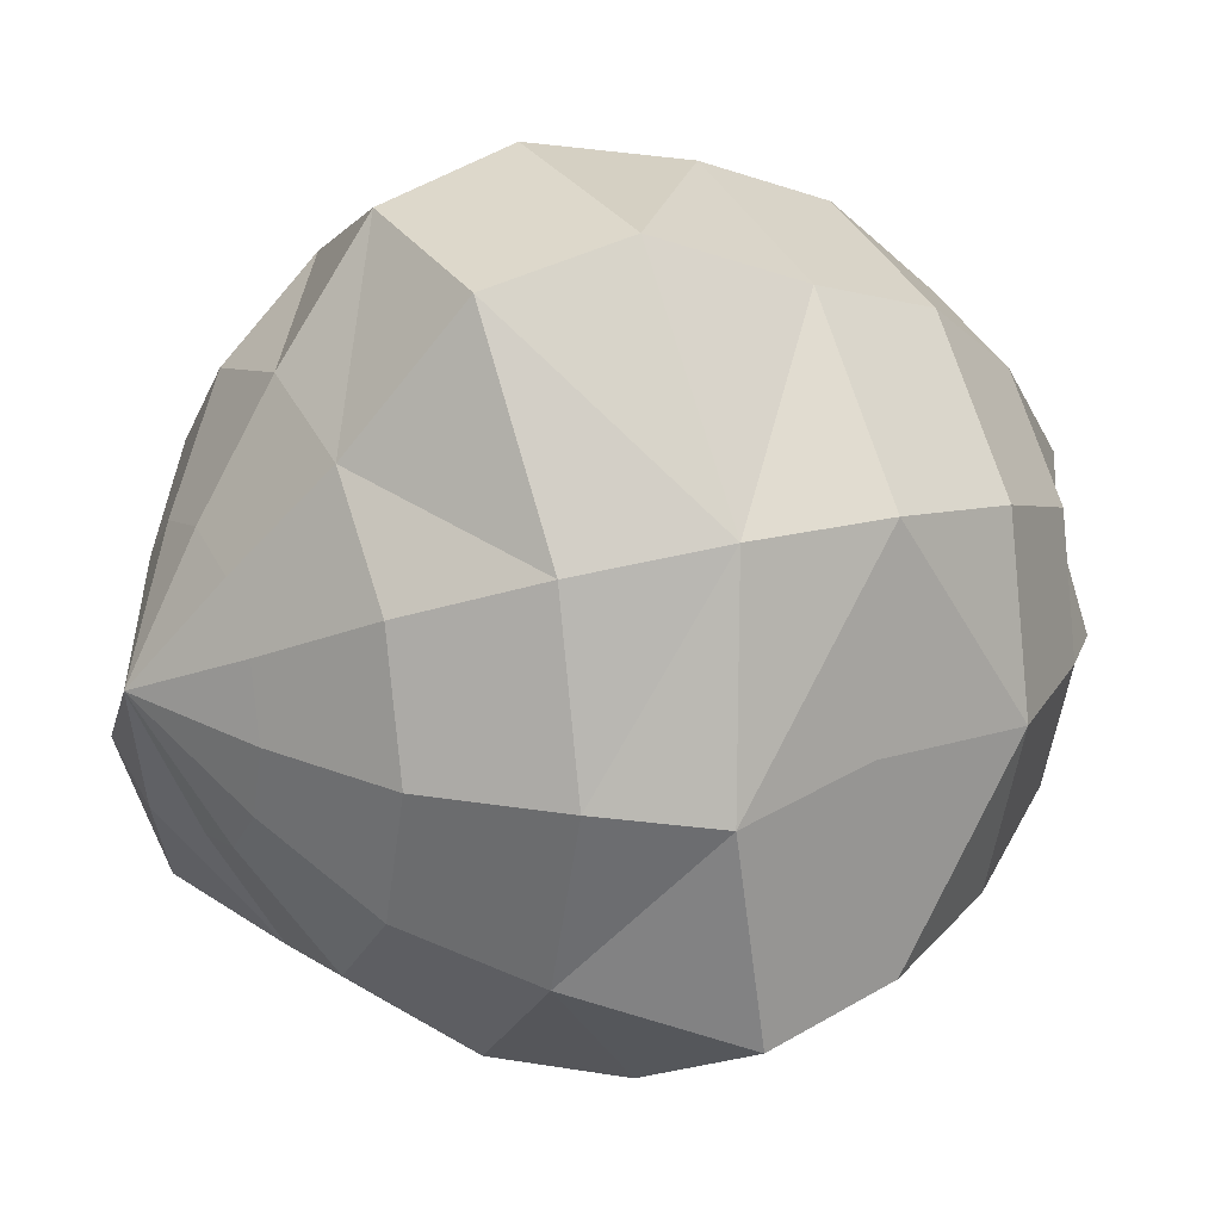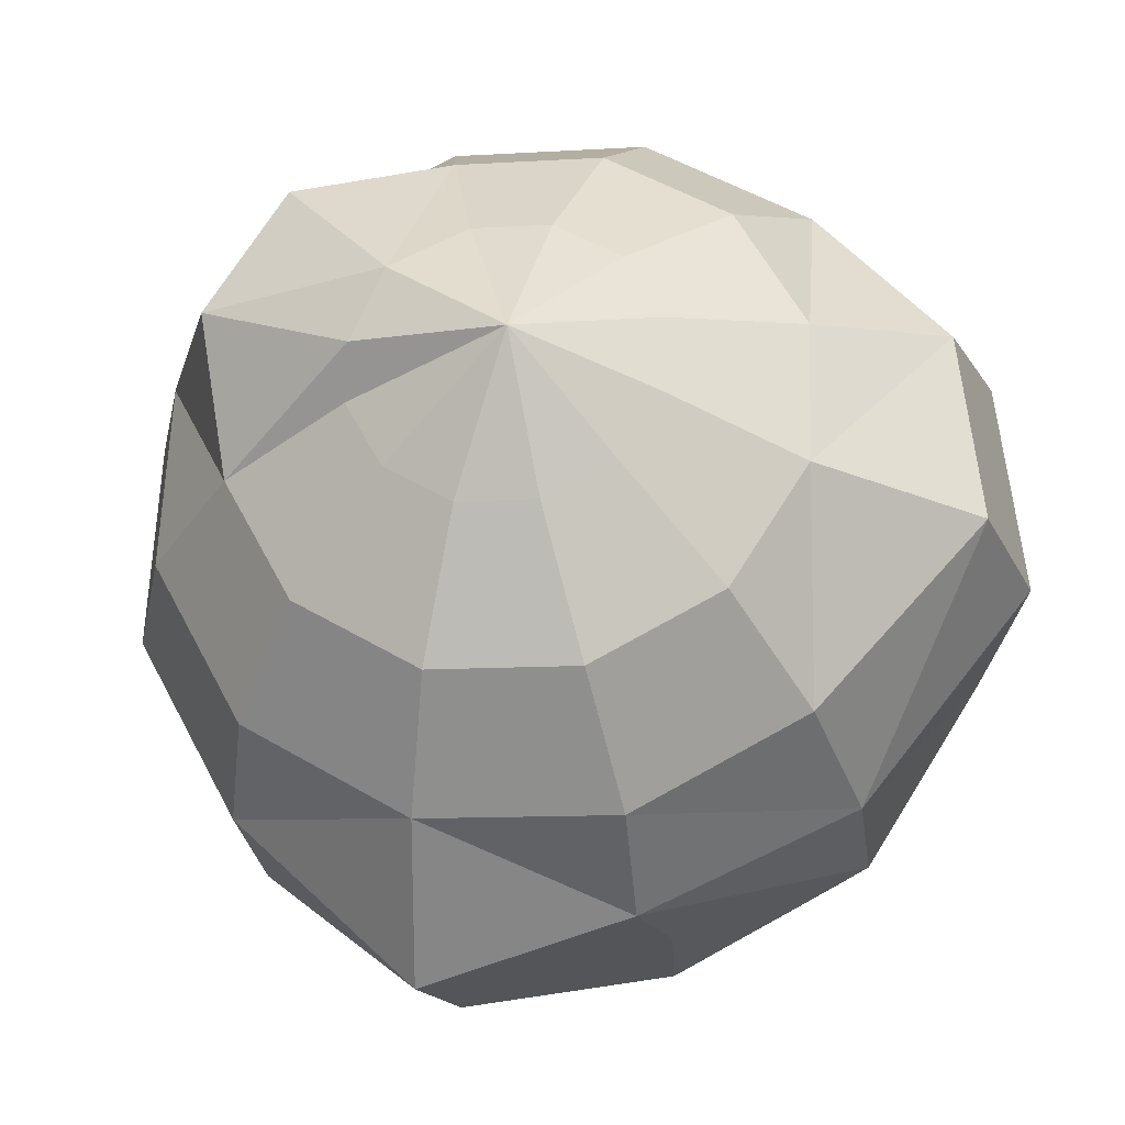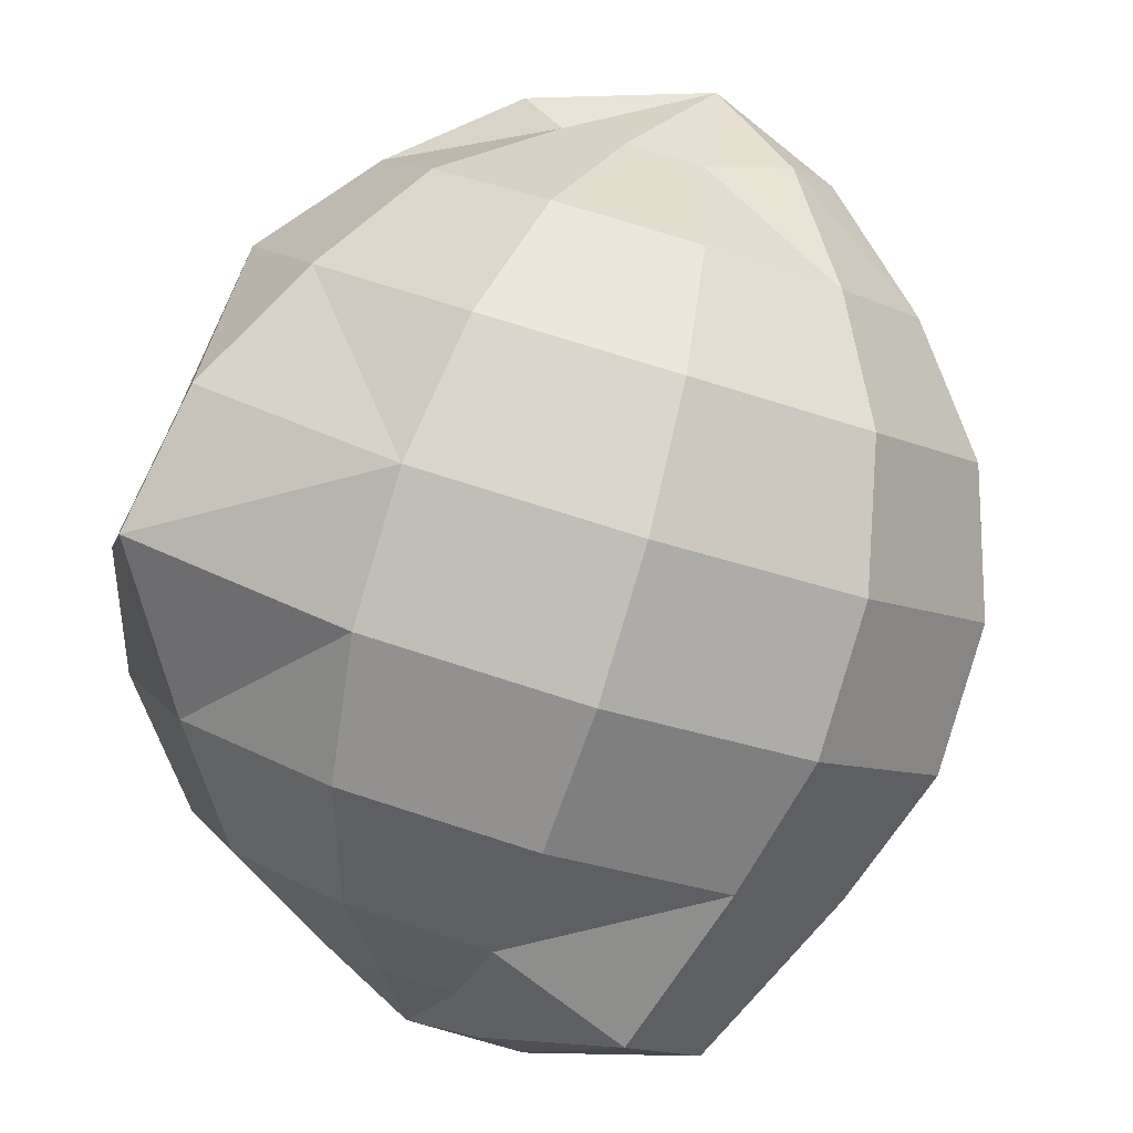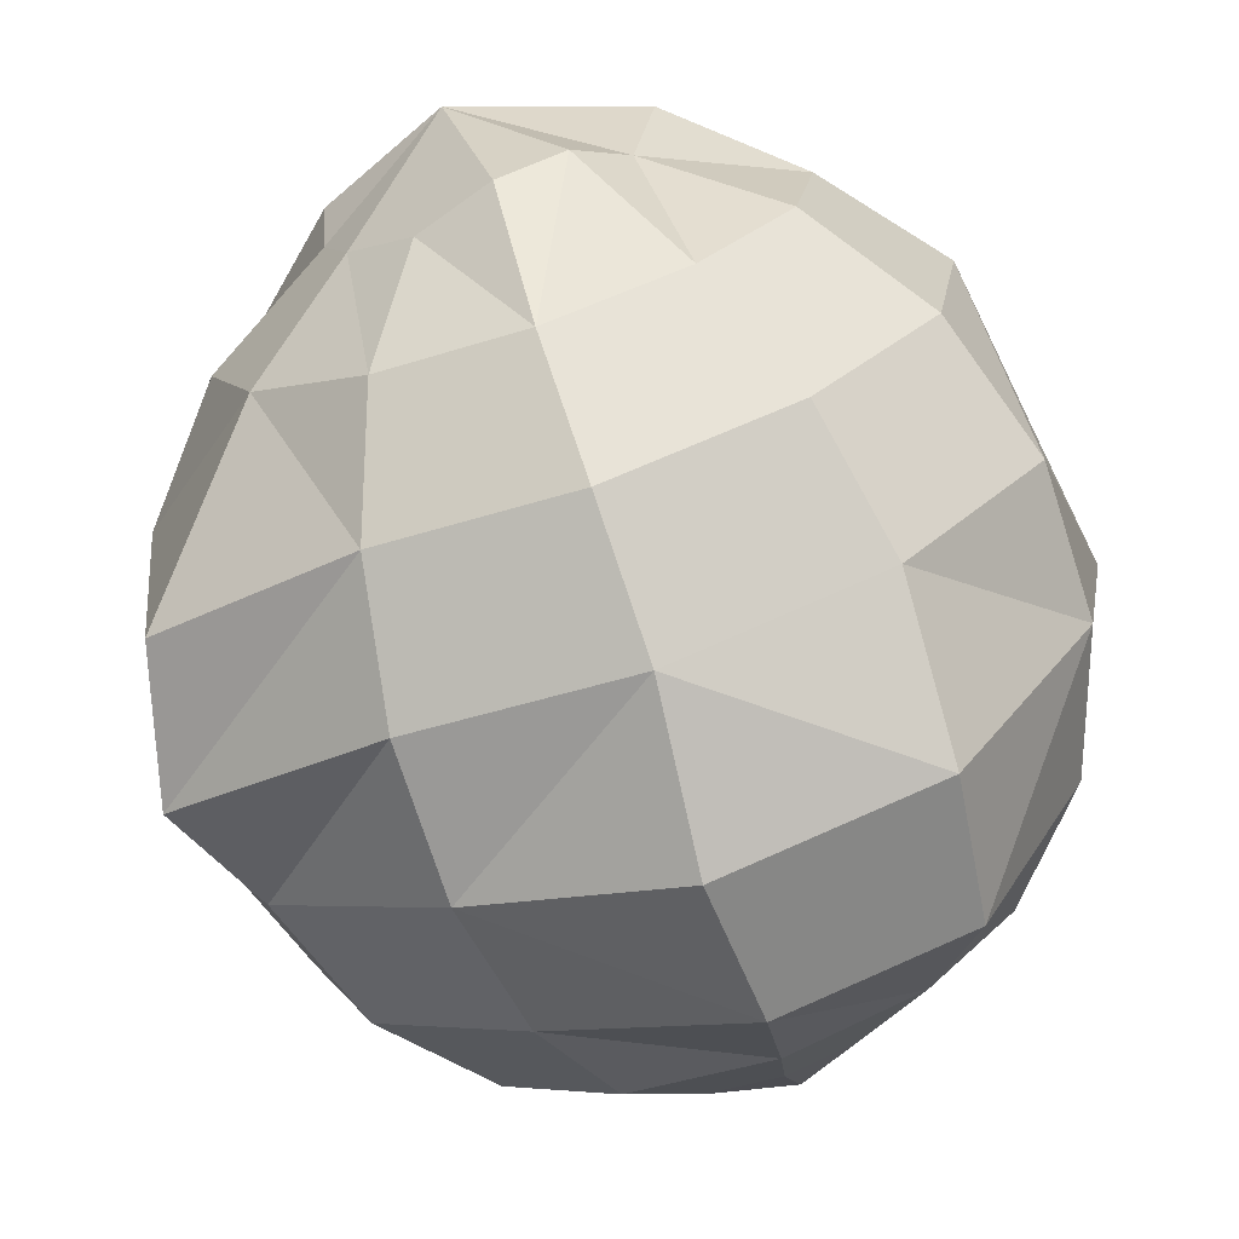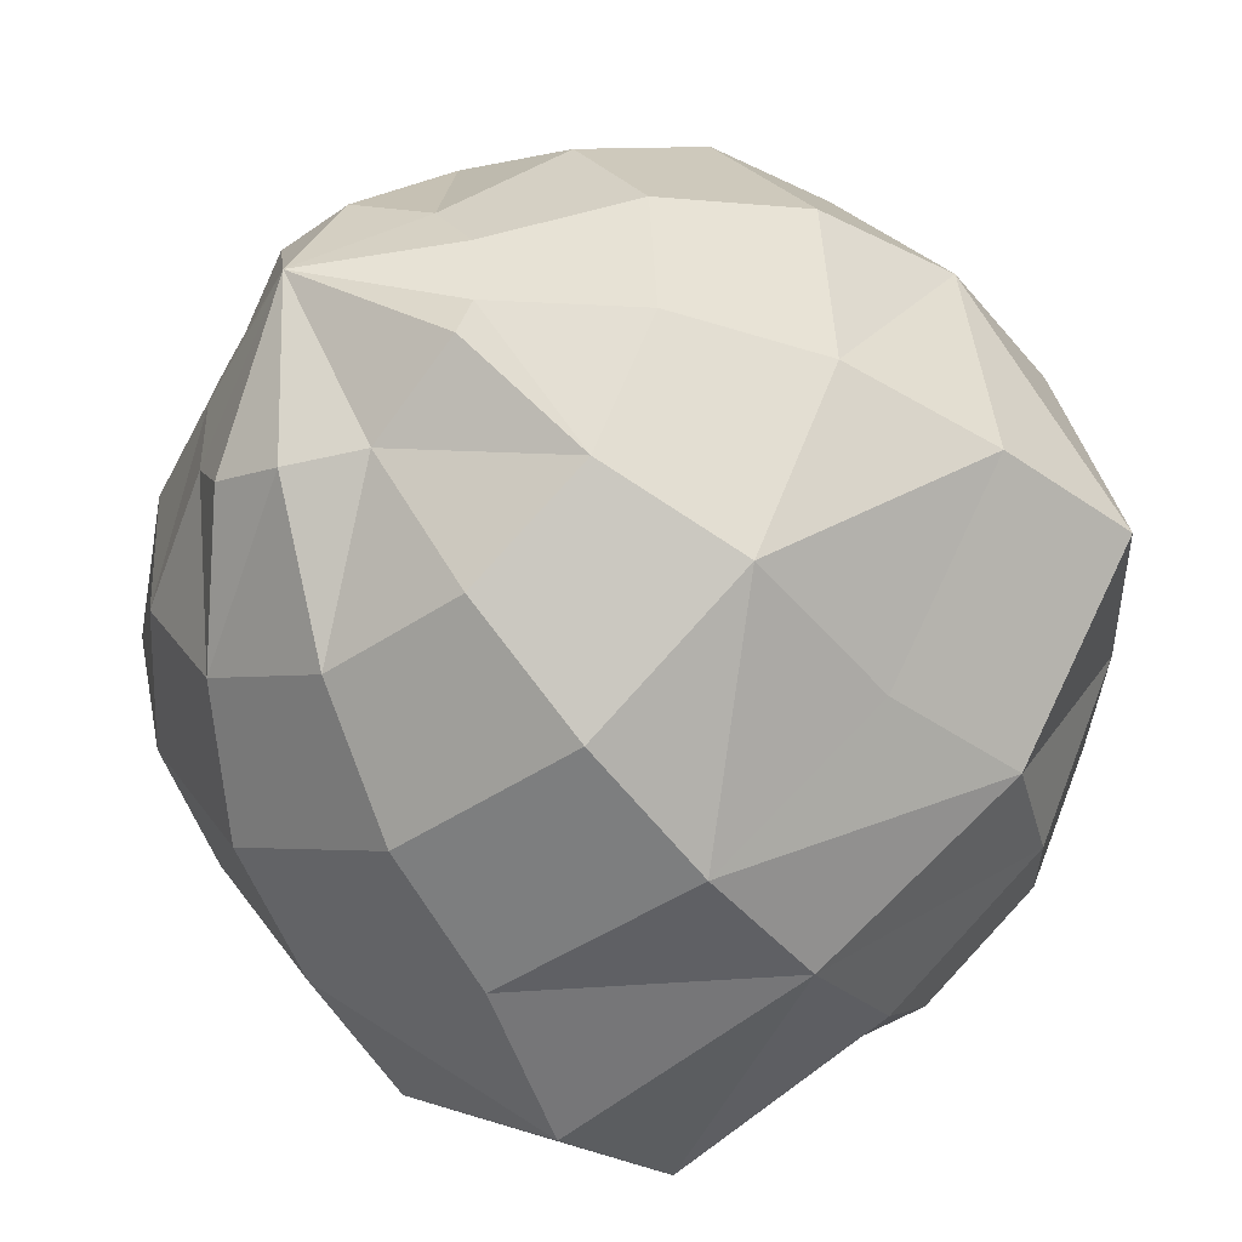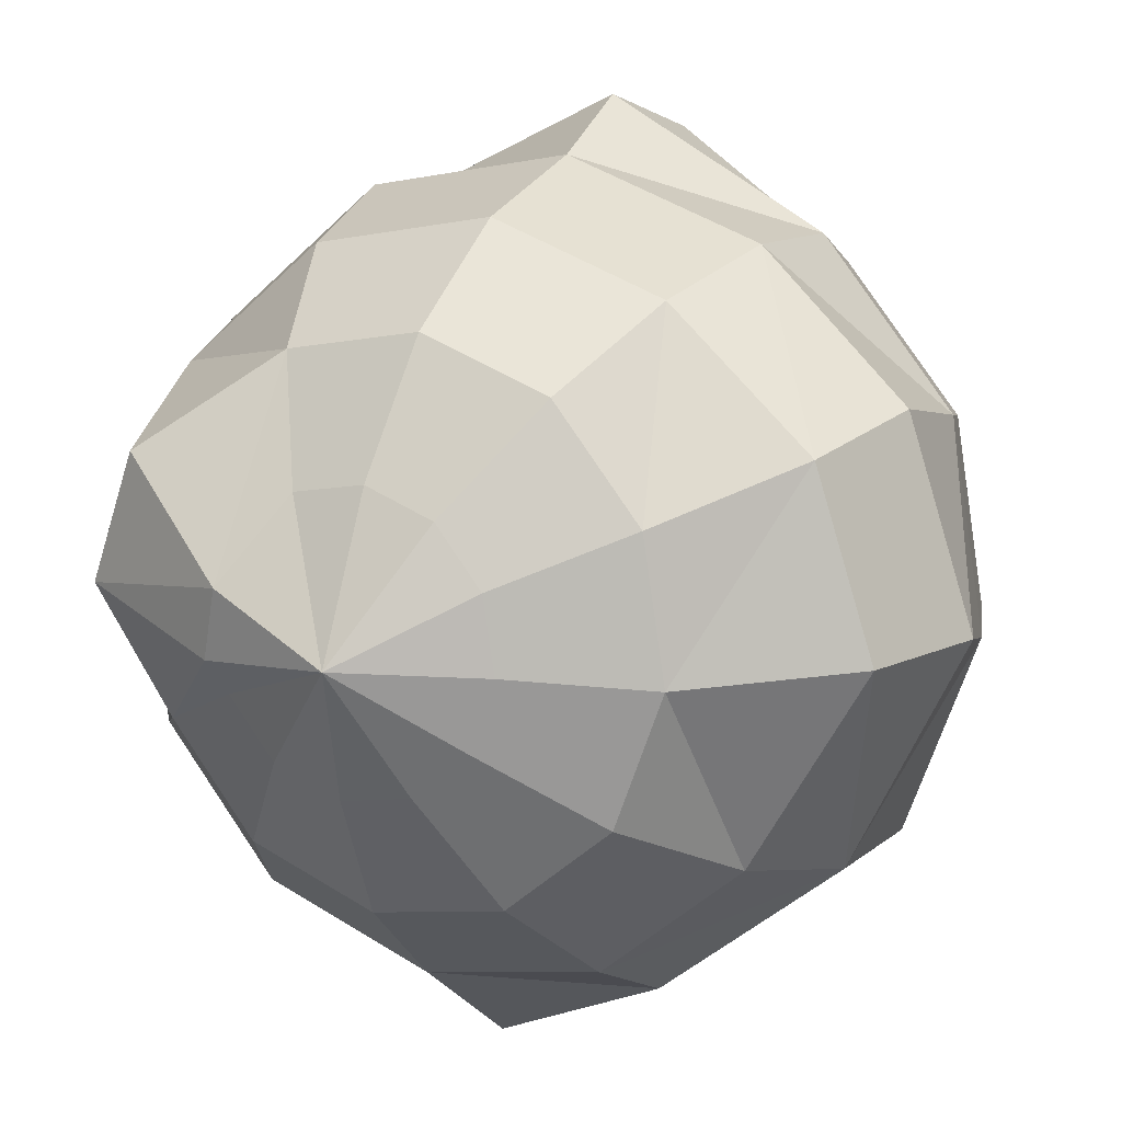
<metadata>
{"format":"obj","ext":"obj","renderer":"f3d","projection":"perspective","resolution":1024,"background":"white","views":[{"elev":-59.5,"azim":56.8,"up":"+Z"},{"elev":-54.0,"azim":-19.3,"up":"+Z"},{"elev":38.5,"azim":-108.4,"up":"+Y"},{"elev":-17.0,"azim":73.9,"up":"+Y"},{"elev":36.3,"azim":119.6,"up":"+Y"},{"elev":-19.0,"azim":3.6,"up":"+Z"}]}
</metadata>
<code>
v 0.2365 0.5205 0.2918
v 0.2761 0.5351 0.04839
v 0.3648 0.4263 0.1004
v 0.201 0.5284 0.07293
v 0.1165 0.5435 0.1261
v 0.06119 0.5268 0.2088
v 0.05833 0.5043 0.3265
v 0.09395 0.4425 0.3979
v 0.1582 0.364 0.4091
v 0.249 0.3212 0.3997
v 0.3444 0.3067 0.3443
v 0.4113 0.3536 0.2726
v 0.4117 0.4005 0.1875
v 0.289 0.3798 -0.3117
v 0.05889 0.4884 -0.288
v -0.004031 0.3937 -0.4553
v -0.04952 0.07227 0.5632
v 0.08321 -0.2947 0.5552
v -0.1509 -0.09634 0.5412
v 0.3943 -0.07467 0.4048
v 0.3538 -0.2634 0.361
v 0.2165 0.2054 -0.4372
v -0.1009 0.2688 -0.5745
v 0.1197 0.08048 -0.5564
v -0.2707 0.4204 -0.2736
v -0.3538 0.2634 -0.361
v 0.4434 -0.4188 0.05049
v 0.517 -0.3012 -0.2049
v 0.3892 -0.4314 -0.2817
v 0.3245 -0.5348 -0.05714
v -0.5635 -0.07908 0.0327
v -0.4737 -0.2299 0.2183
v -0.5058 -0.4144 0.02143
v -0.5706 -0.2877 -0.1039
v -0.4913 -0.1545 -0.2443
v -0.4071 -0.3914 -0.2415
v -0.3888 -0.3227 -0.2638
v -0.3864 -0.4647 -0.1753
v -0.309 -0.4604 0.1321
v -0.2918 -0.4855 -0.06354
v -0.2478 -0.5052 -0.2939
v 0.2286 0.1515 0.4997
v 0.1732 -0.123 0.5951
v 0.02759 -0.3768 0.4268
v 0.5132 -0.2154 0.1228
v 0.2707 -0.4204 0.2736
v -0.1805 0.03635 -0.5394
v 0.309 0.4604 -0.1321
v 0.4461 0.3492 -0.06273
v 0.1383 0.541 -0.1144
v -0.02039 0.5695 -0.01447
v -0.1244 0.5381 0.141
v -0.146 0.4553 0.3102
v -0.0793 0.3434 0.448
v 0.0578 0.2322 0.5174
v 0.3872 0.1231 0.3998
v 0.4913 0.1545 0.2443
v 0.5128 0.2372 0.07504
v 0.4737 0.2299 -0.2183
v -0.1549 0.5267 -0.1533
v -0.2951 0.4845 0.05611
v -0.3241 0.373 0.2842
v -0.2342 0.2221 0.4698
v 0.5345 -0.03242 0.1954
v 0.5635 0.07908 -0.0327
v 0.4441 0.08296 -0.3476
v -0.4301 0.3724 -0.03551
v -0.4631 0.2456 0.2238
v -0.3609 0.07402 0.4349
v 0.5463 -0.0886 -0.1365
v 0.3609 -0.07402 -0.4349
v -0.5132 0.2154 -0.1228
v -0.5463 0.0886 0.1365
v -0.4441 -0.08296 0.3476
v -0.234 -0.2533 0.4538
v 0.04952 -0.07227 -0.5632
v 0.2342 -0.2221 -0.4698
v -0.3943 0.07467 -0.4048
v -0.5345 0.03242 -0.1954
v -0.289 -0.3798 0.3117
v -0.05889 -0.4884 0.288
v 0.1549 -0.5267 0.1533
v -0.0578 -0.2322 -0.5174
v 0.0793 -0.3434 -0.448
v -0.2286 -0.1515 -0.4997
v -0.3872 -0.1231 -0.3998
v -0.1383 -0.541 0.1144
v 0.02039 -0.5695 0.01447
v 0.1244 -0.5381 -0.141
v 0.146 -0.4553 -0.3102
v -0.1582 -0.364 -0.4091
v -0.08521 -0.4232 -0.3722
v -0.249 -0.3212 -0.3997
v -0.3334 -0.306 -0.3465
v -0.201 -0.5284 -0.07293
v -0.1165 -0.5435 -0.1261
v -0.06119 -0.5268 -0.2088
v -0.04971 -0.4828 -0.2989
o group940837609
g mesh940837609
f 3 2 1
f 2 4 1
f 4 5 1
f 5 6 1
f 6 7 1
f 7 8 1
f 8 9 1
f 9 10 1
f 10 11 1
f 11 12 1
f 12 13 1
f 13 3 1
f 16 15 14
f 19 18 17
f 18 21 20
f 23 16 22
f 24 23 22
f 23 26 25
f 29 28 27
f 30 29 27
f 33 32 31
f 34 33 31
f 37 36 35
f 38 33 34
f 38 40 39
f 41 36 37
f 41 38 36
f 41 40 38
f 17 43 42
f 42 43 20
f 18 43 17
f 20 43 18
f 44 18 19
f 21 18 44
f 46 27 45
f 45 27 28
f 30 27 46
f 14 22 16
f 15 16 25
f 25 16 23
f 47 23 24
f 26 23 47
f 35 34 31
f 36 34 35
f 32 33 39
f 39 33 38
f 34 36 38
f 49 48 3
f 48 50 4
f 51 5 4
f 50 51 4
f 52 6 5
f 51 52 5
f 52 53 6
f 53 54 7
f 54 55 9
f 42 10 9
f 55 42 9
f 42 56 10
f 56 57 11
f 57 58 13
f 58 49 3
f 14 48 49
f 59 14 49
f 15 50 48
f 14 15 48
f 60 51 50
f 15 60 50
f 61 52 51
f 60 61 51
f 62 53 52
f 61 62 52
f 63 54 53
f 62 63 53
f 17 55 54
f 63 17 54
f 17 42 55
f 20 56 42
f 64 57 56
f 20 64 56
f 65 58 57
f 64 65 57
f 59 49 58
f 65 59 58
f 66 14 59
f 25 60 15
f 67 61 60
f 25 67 60
f 68 62 61
f 67 68 61
f 69 63 62
f 68 69 62
f 19 17 63
f 69 19 63
f 45 64 20
f 21 45 20
f 70 65 64
f 45 70 64
f 66 59 65
f 70 66 65
f 71 24 66
f 72 67 25
f 26 72 25
f 73 68 67
f 72 73 67
f 74 69 68
f 73 74 68
f 75 19 69
f 74 75 69
f 75 44 19
f 44 46 21
f 46 45 21
f 28 70 45
f 71 66 70
f 77 76 71
f 76 47 24
f 47 78 26
f 79 72 26
f 78 79 26
f 31 73 72
f 79 31 72
f 32 74 73
f 31 32 73
f 80 75 74
f 32 80 74
f 81 44 75
f 80 81 75
f 82 46 44
f 81 82 44
f 82 30 46
f 29 77 71
f 83 76 77
f 84 83 77
f 85 47 76
f 83 85 76
f 86 78 47
f 85 86 47
f 35 79 78
f 86 35 78
f 35 31 79
f 39 80 32
f 87 81 80
f 39 87 80
f 88 82 81
f 87 88 81
f 88 89 82
f 89 90 30
f 90 84 77
f 91 83 84
f 92 91 84
f 93 85 83
f 91 93 83
f 94 86 85
f 93 94 85
f 37 35 86
f 94 37 86
f 95 87 39
f 40 95 39
f 96 88 87
f 95 96 87
f 97 89 88
f 96 97 88
f 98 90 89
f 97 98 89
f 92 84 90
f 98 92 90
f 41 91 92
f 41 93 91
f 41 94 93
f 41 37 94
f 41 95 40
f 41 96 95
f 41 97 96
f 41 98 97
f 41 92 98
f 70 28 71
f 71 28 29
f 90 29 30
f 77 29 90
f 89 30 82
f 66 22 14
f 24 22 66
f 76 24 71
f 57 12 11
f 13 12 57
f 56 11 10
f 54 8 7
f 9 8 54
f 53 7 6
f 48 2 3
f 4 2 48
f 3 13 58

</code>
